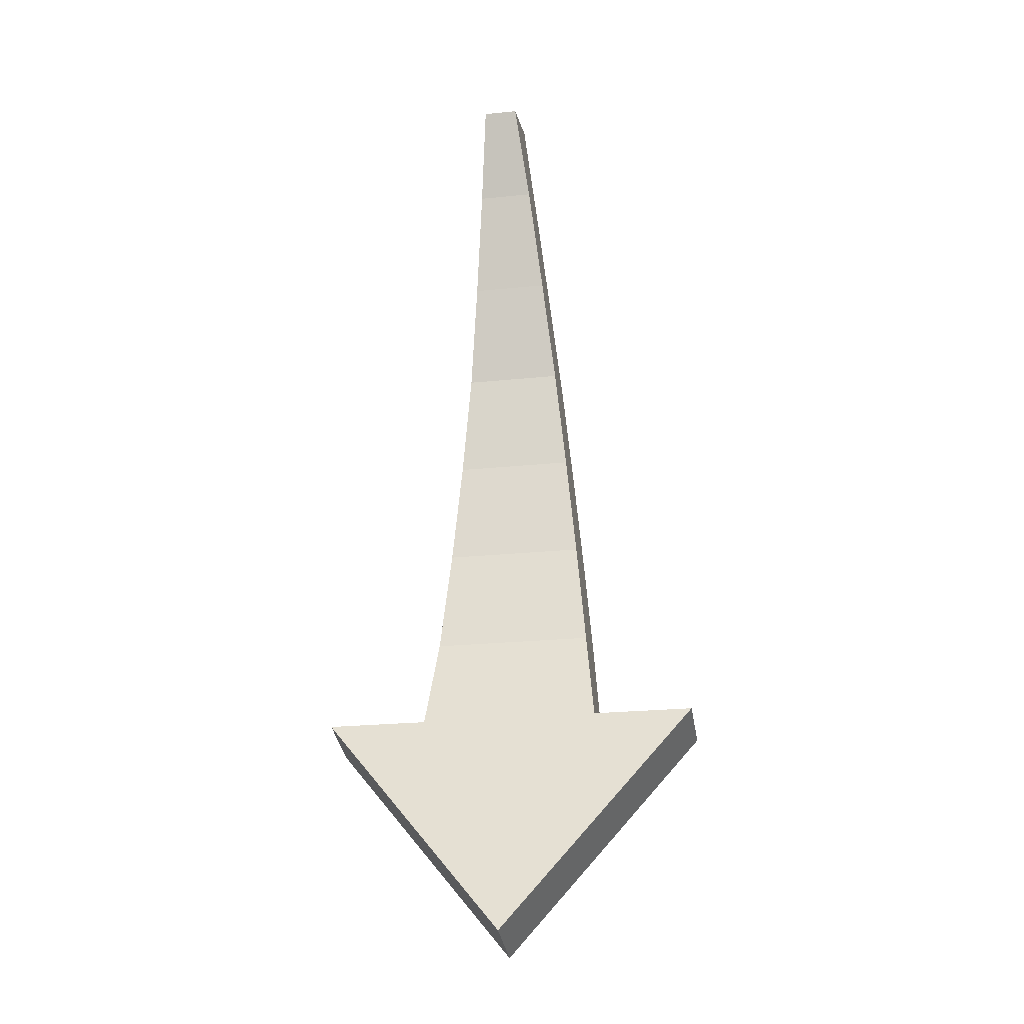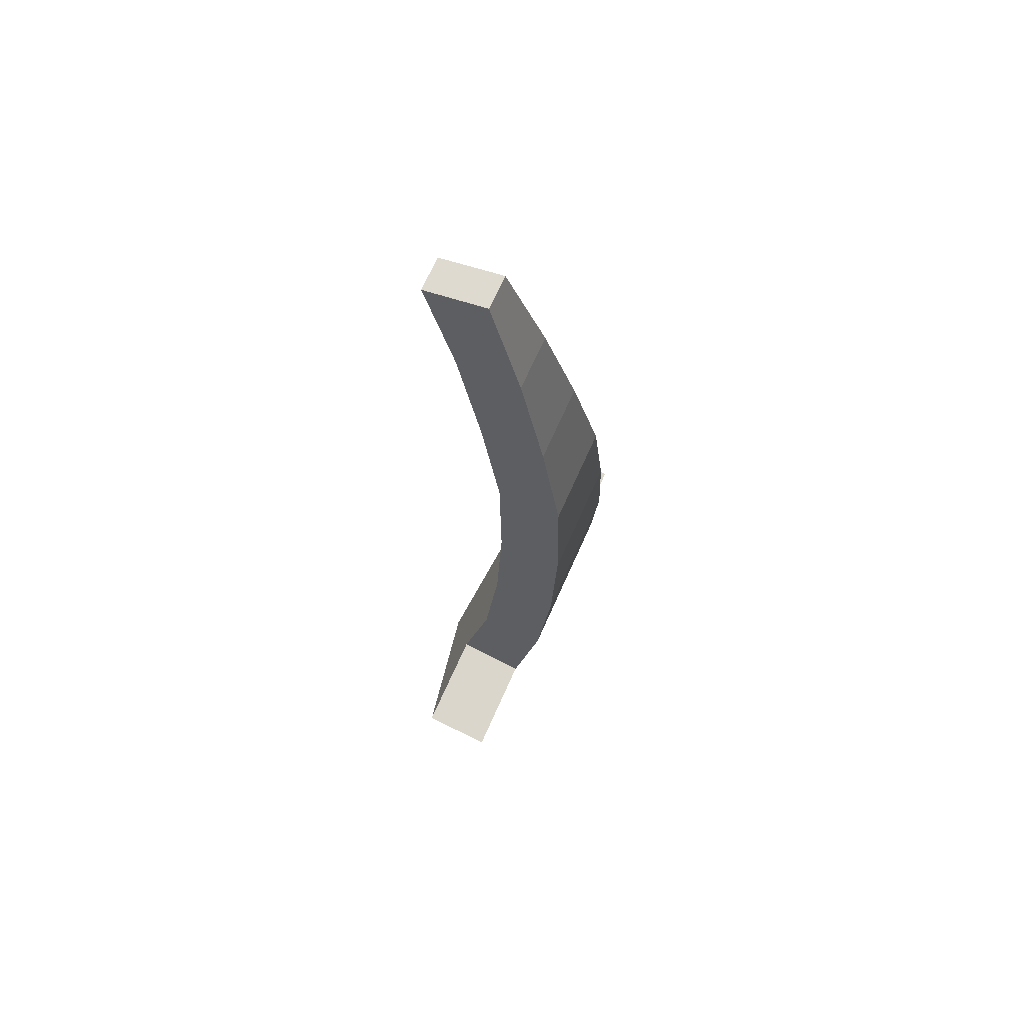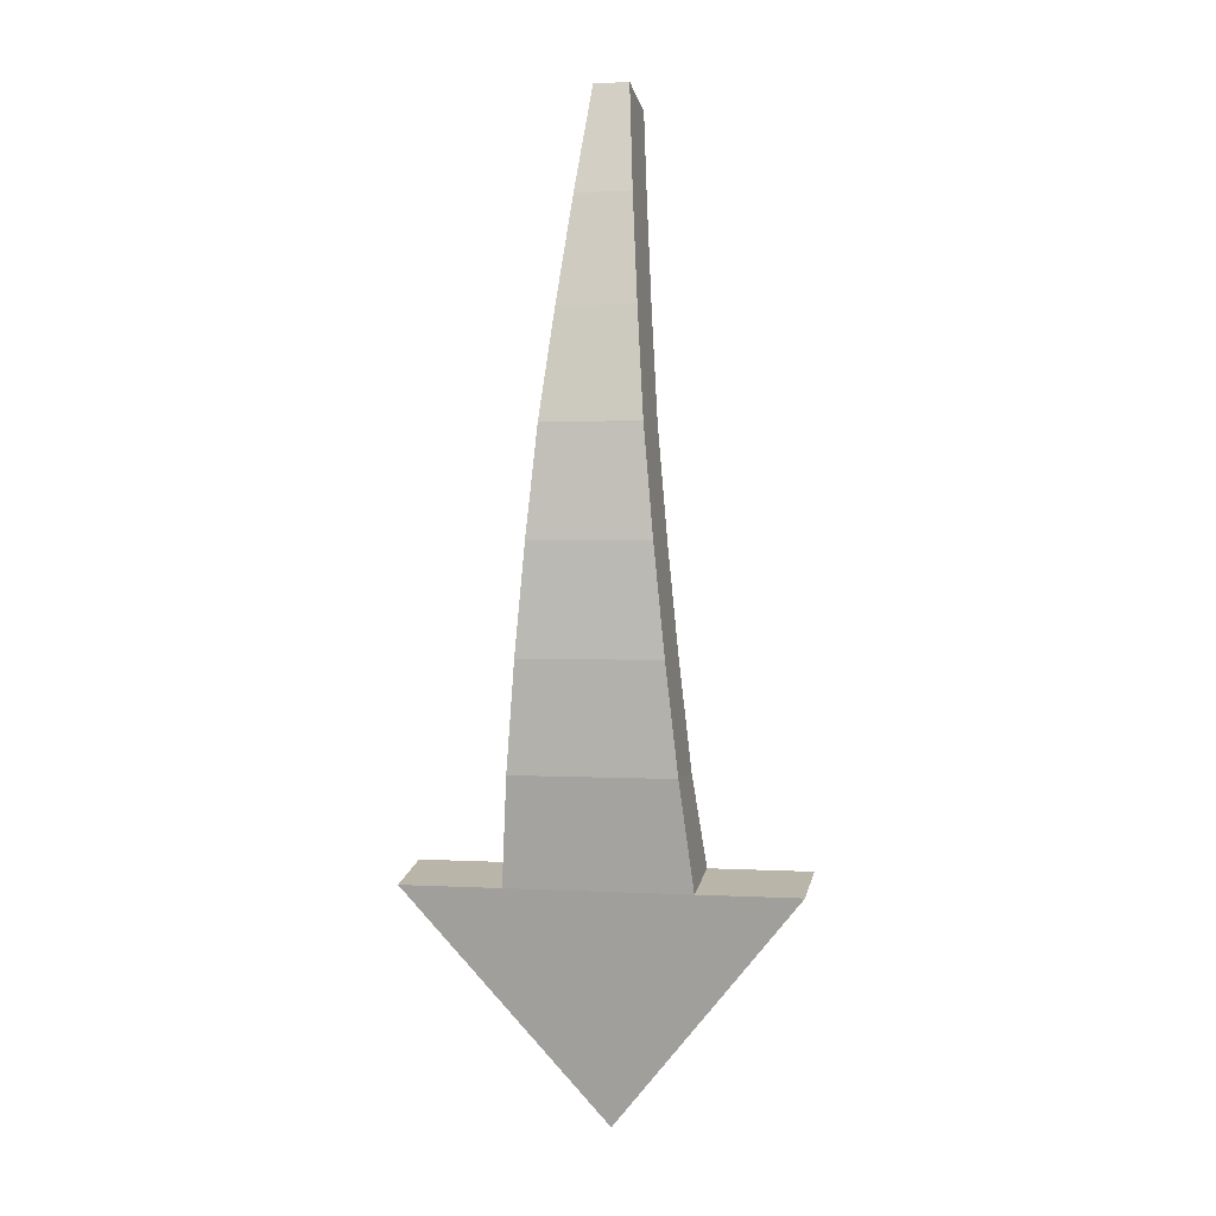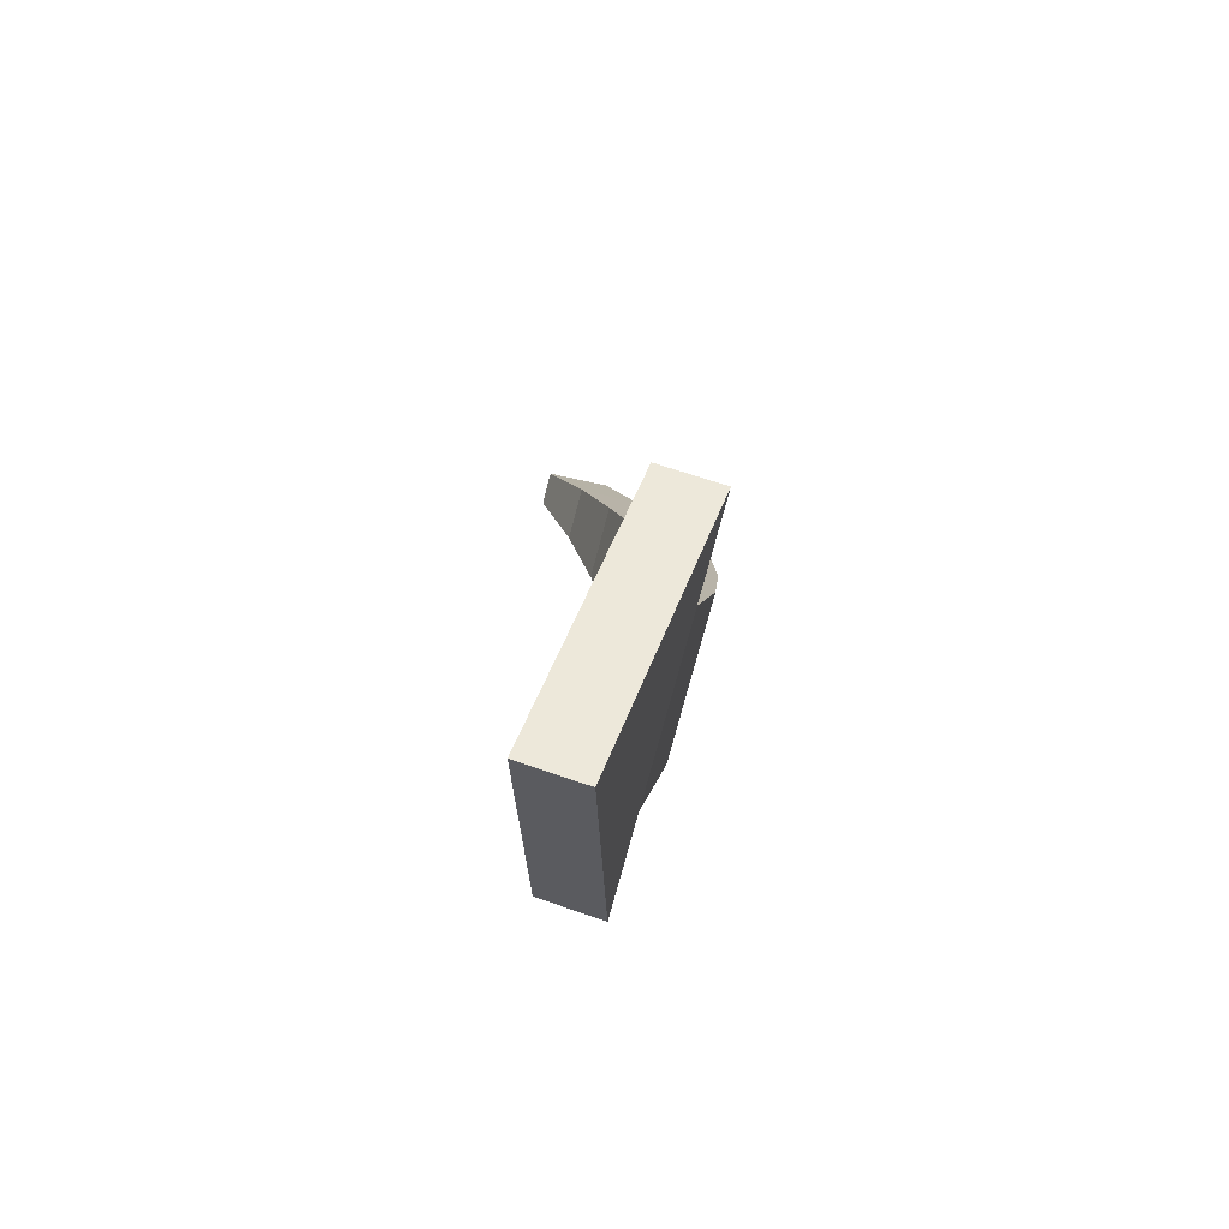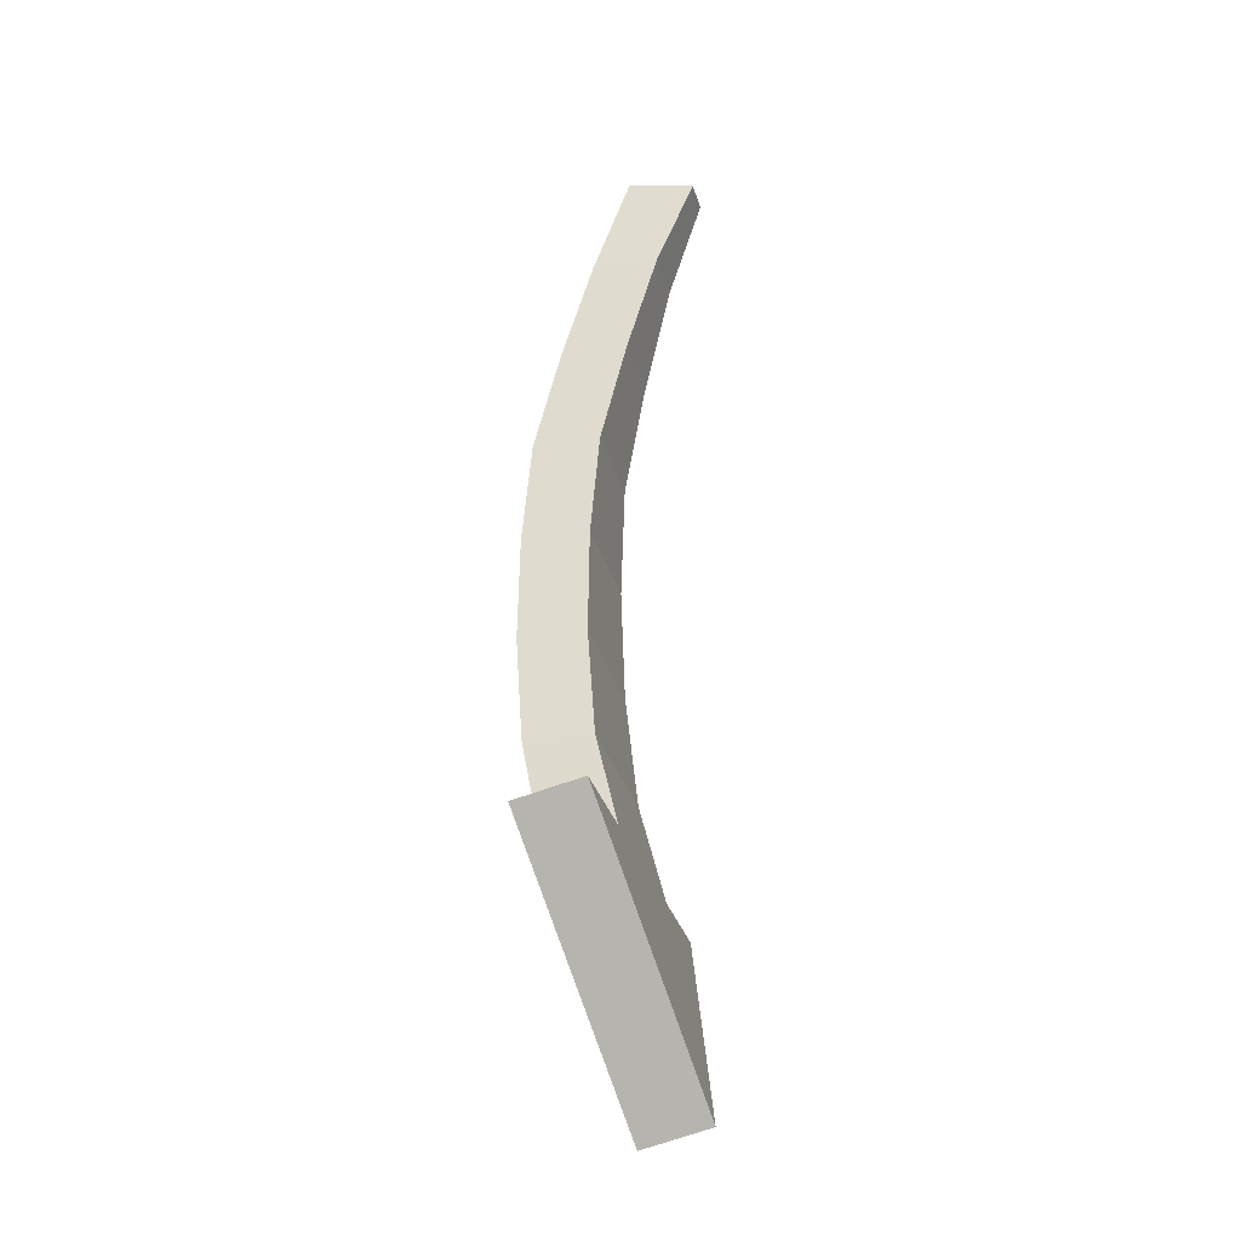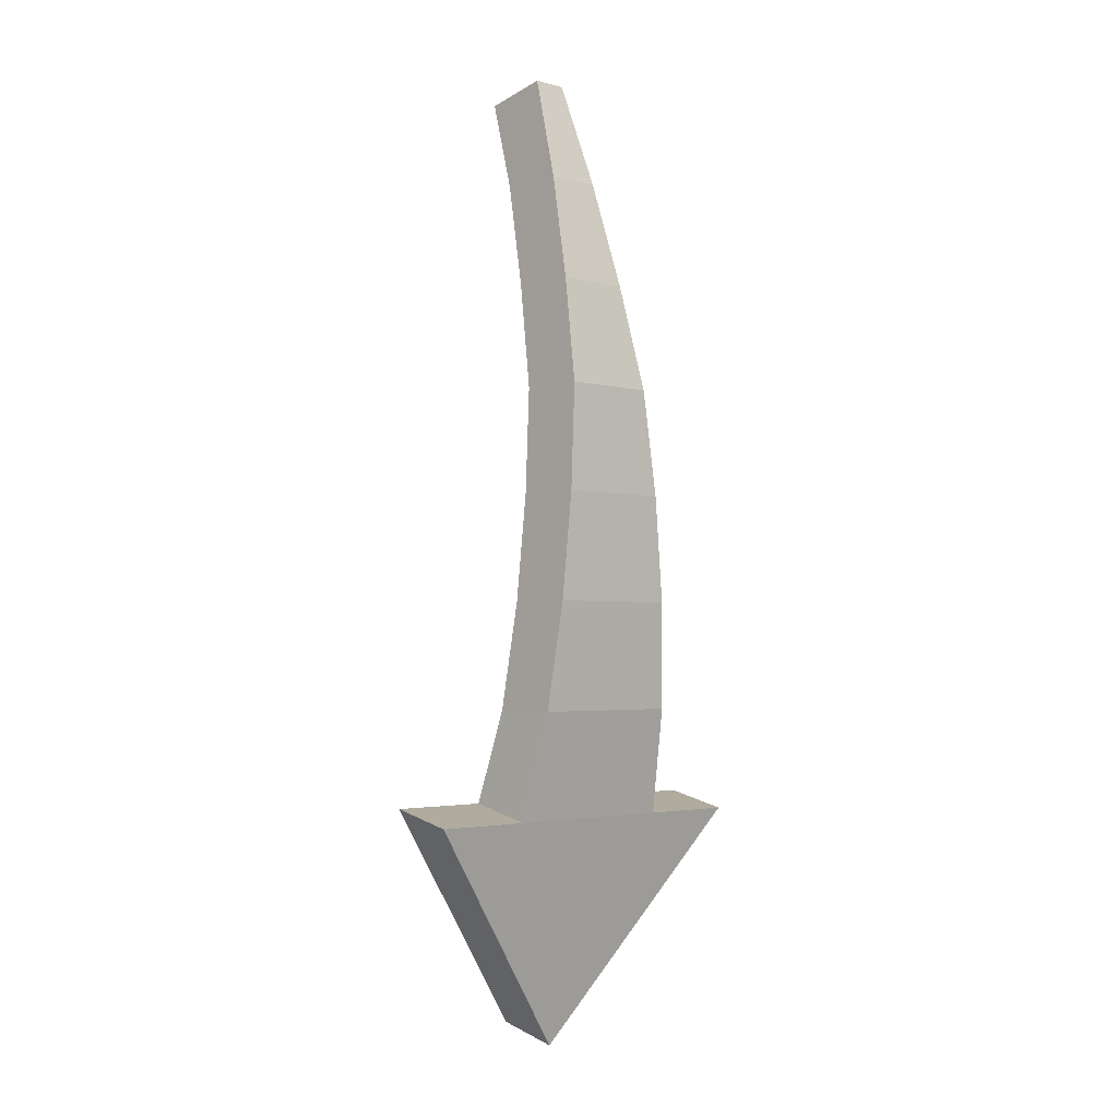
<metadata>
{"format":"obj","ext":"obj","renderer":"f3d","projection":"perspective","resolution":1024,"background":"white","views":[{"elev":-23.6,"azim":9.9,"up":"+Z"},{"elev":67.9,"azim":113.8,"up":"+Z"},{"elev":1.2,"azim":-167.3,"up":"+Z"},{"elev":-75.1,"azim":75.2,"up":"+Z"},{"elev":-28.7,"azim":-76.2,"up":"+Z"},{"elev":-2.6,"azim":136.2,"up":"+Z"}]}
</metadata>
<code>
v -2.077 -3.853 88.02
v 2.077 -3.853 88.02
v -10.7 3.094 2.705
v 10.7 3.094 2.705
v -22.64 3.094 2.705
v 22.64 3.094 2.705
v 0 -3.853 -24.76
v 22.64 10.8 0.901
v 0 3.853 -26.57
v 10.7 10.8 0.901
v -10.7 10.8 0.901
v -22.64 10.8 0.901
v -2.077 3.853 89.66
v 2.077 3.853 89.66
v -9.471 13.53 13.58
v -9.471 5.822 13.58
v 9.471 5.822 13.58
v 9.471 13.53 13.58
v -8.239 14.71 26.26
v -8.239 7.009 26.26
v 8.239 7.009 26.26
v 8.239 14.71 26.26
v -7.007 14.87 38.94
v -7.007 7.167 38.94
v 7.007 7.167 38.94
v 7.007 14.87 38.94
v -5.774 14.12 51.62
v -5.774 6.415 51.62
v 5.774 6.415 51.62
v 5.774 14.12 51.62
v -4.542 11.37 64.3
v -4.542 3.667 64.3
v 4.542 3.667 64.3
v 4.542 11.37 64.3
v -3.31 8.016 76.98
v -3.31 0.3112 76.98
v 3.31 0.3112 76.98
v 3.31 8.016 76.98
f 8 9 10
f 12 11 9
f 9 11 10
f 38 35 13 14
f 6 4 7
f 5 7 3
f 7 4 3
f 37 2 1 36
f 6 7 9 8
f 4 6 8 10
f 5 3 11 12
f 7 5 12 9
f 36 1 13 35
f 1 2 14 13
f 2 37 38 14
f 3 16 15 11
f 4 17 16 3
f 18 17 4 10
f 10 11 15 18
f 16 20 19 15
f 17 21 20 16
f 22 21 17 18
f 18 15 19 22
f 20 24 23 19
f 21 25 24 20
f 26 25 21 22
f 22 19 23 26
f 24 28 27 23
f 25 29 28 24
f 30 29 25 26
f 26 23 27 30
f 28 32 31 27
f 29 33 32 28
f 34 33 29 30
f 30 27 31 34
f 32 36 35 31
f 33 37 36 32
f 38 37 33 34
f 34 31 35 38

</code>
